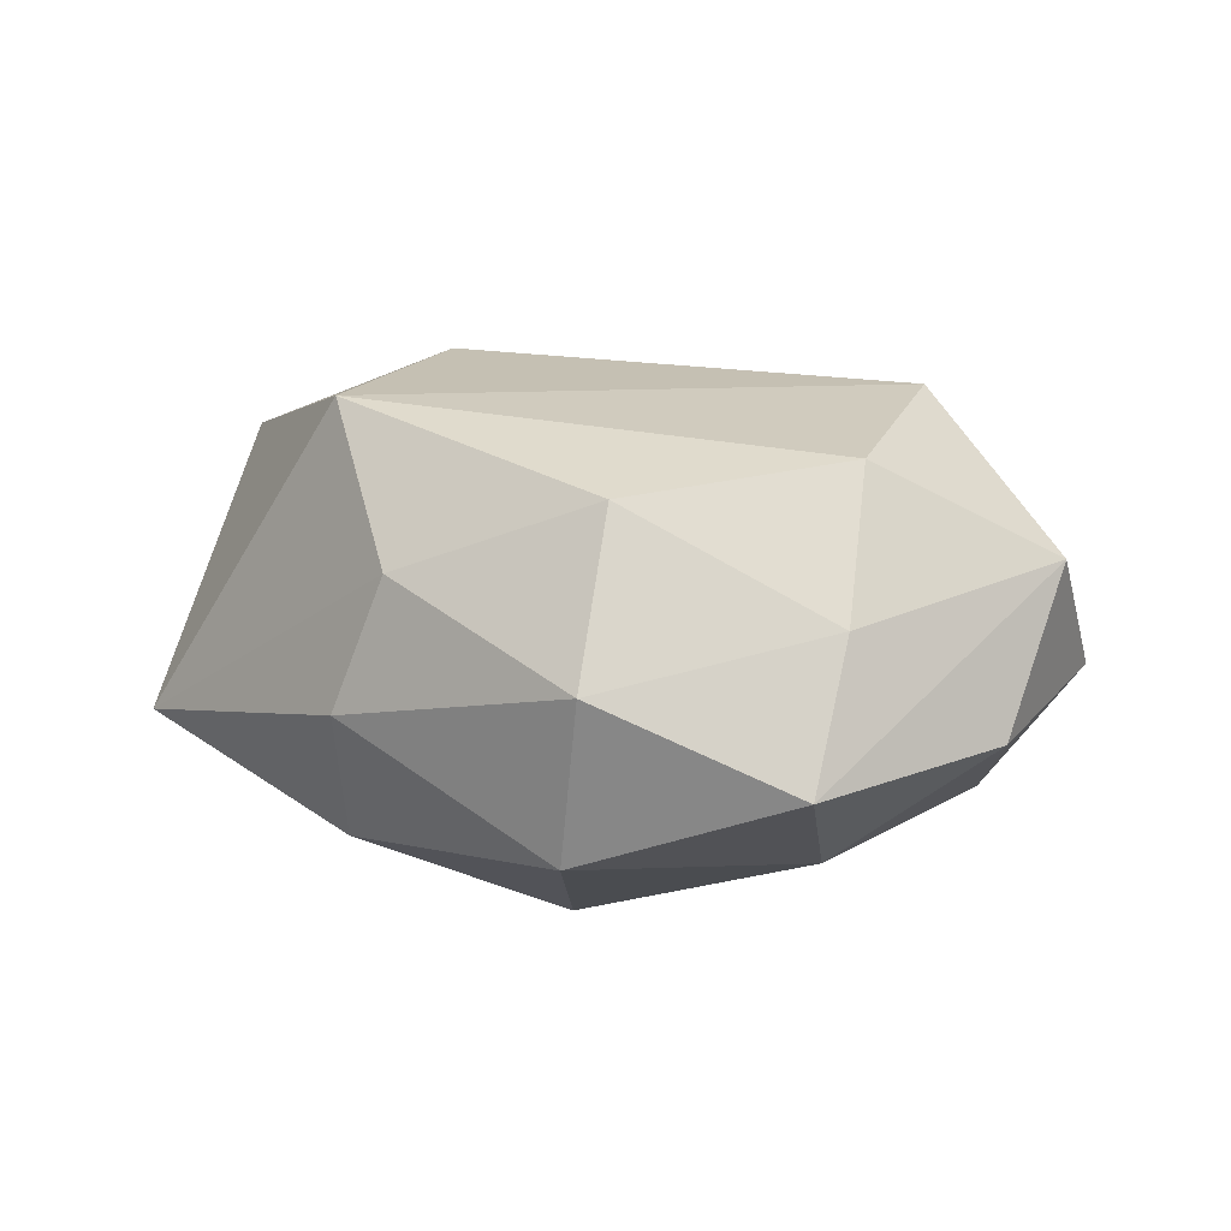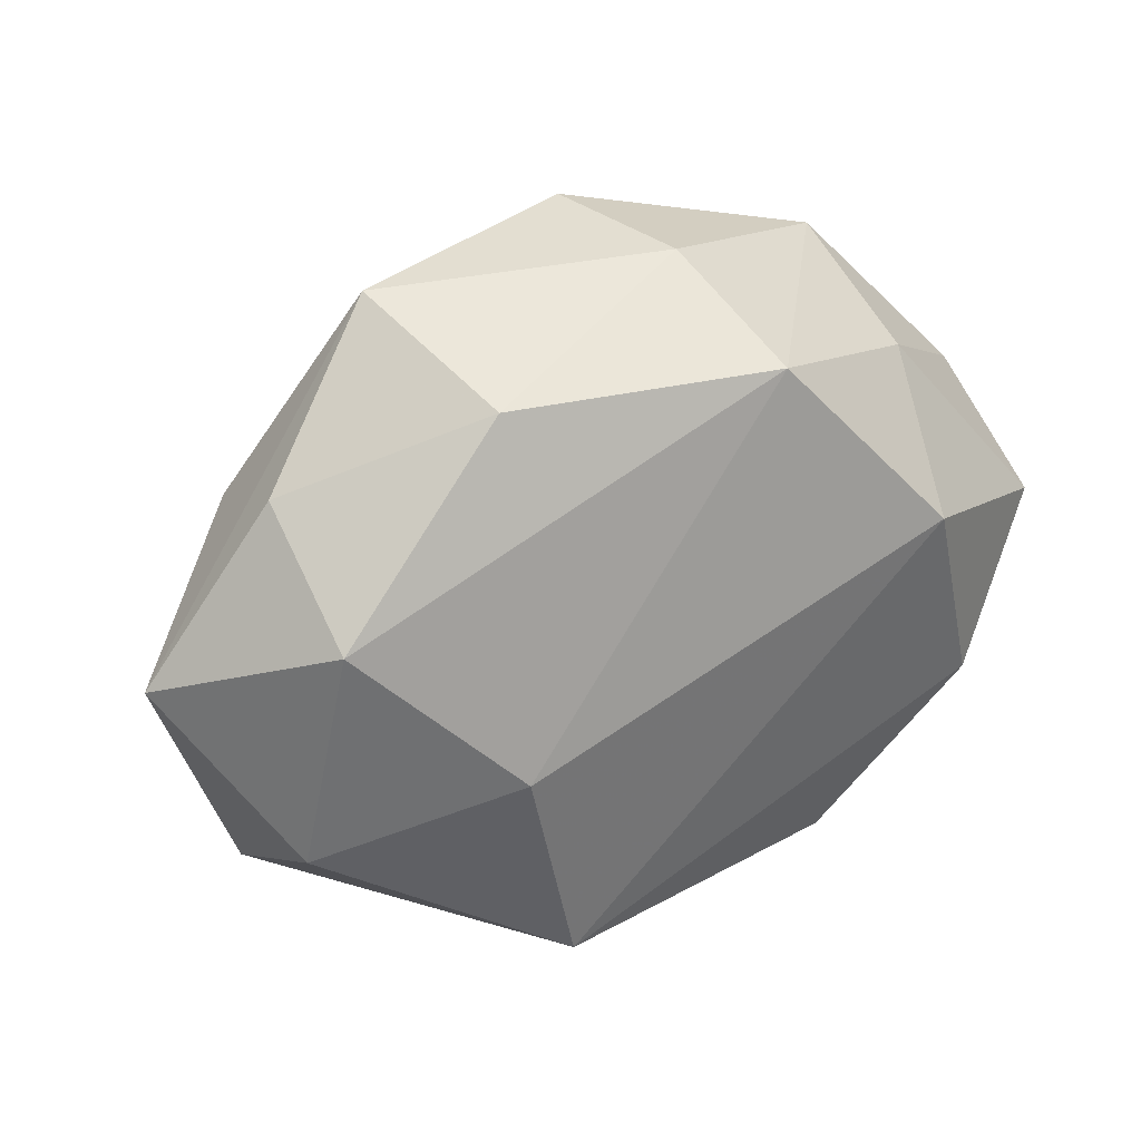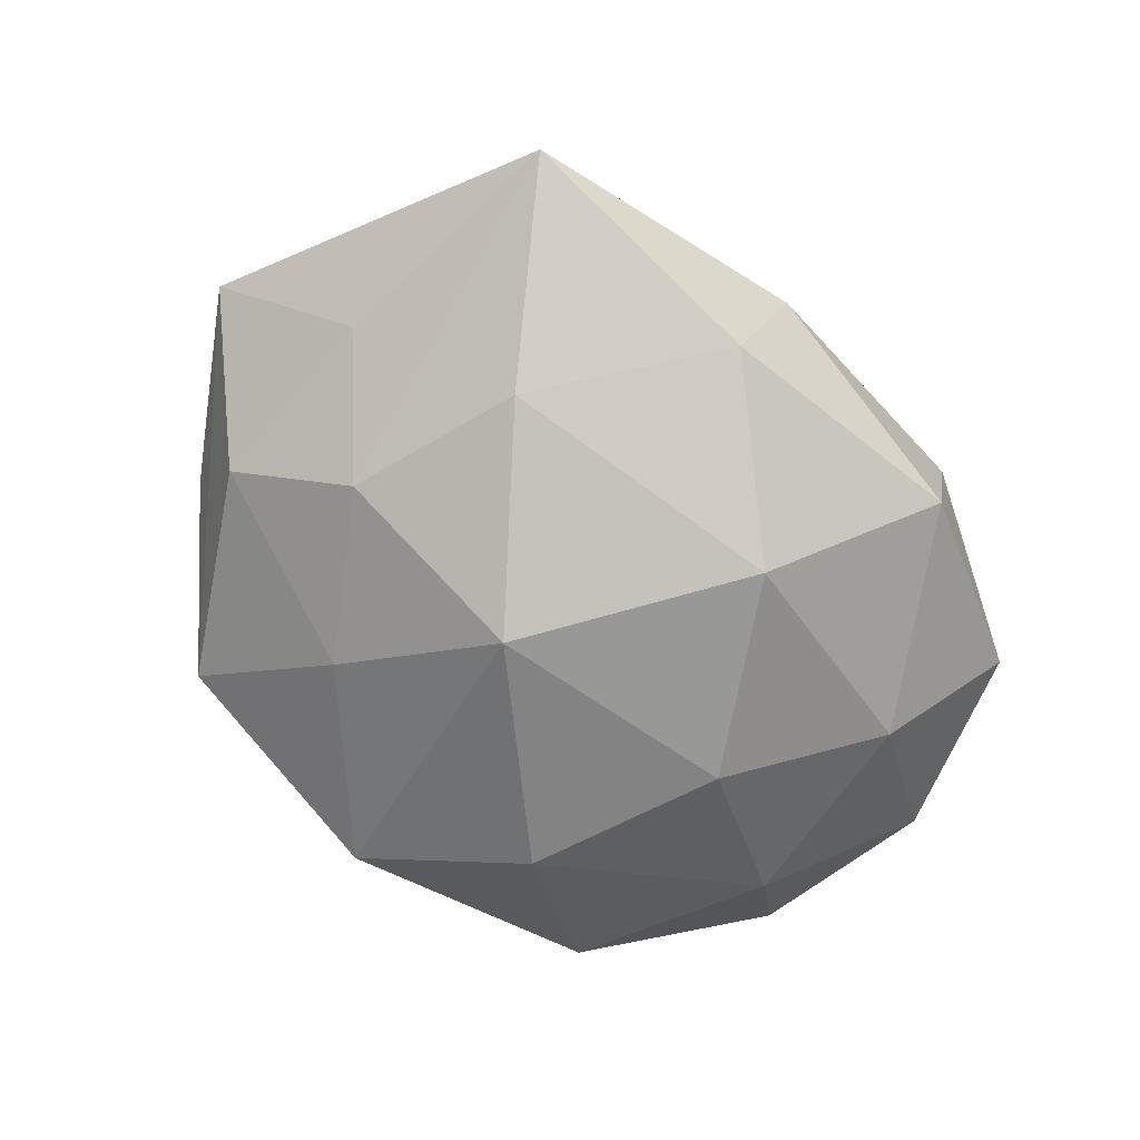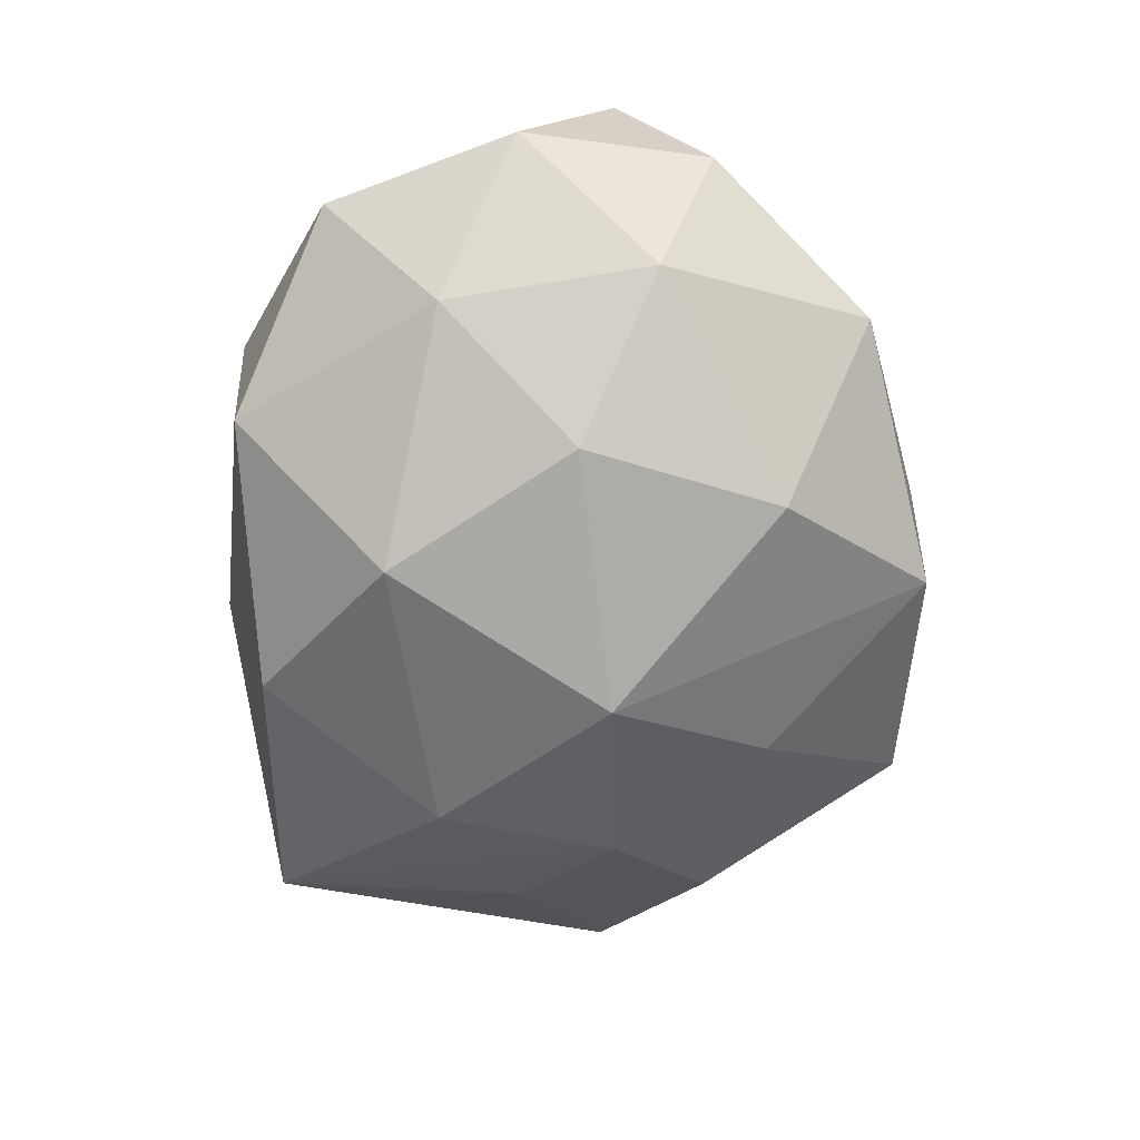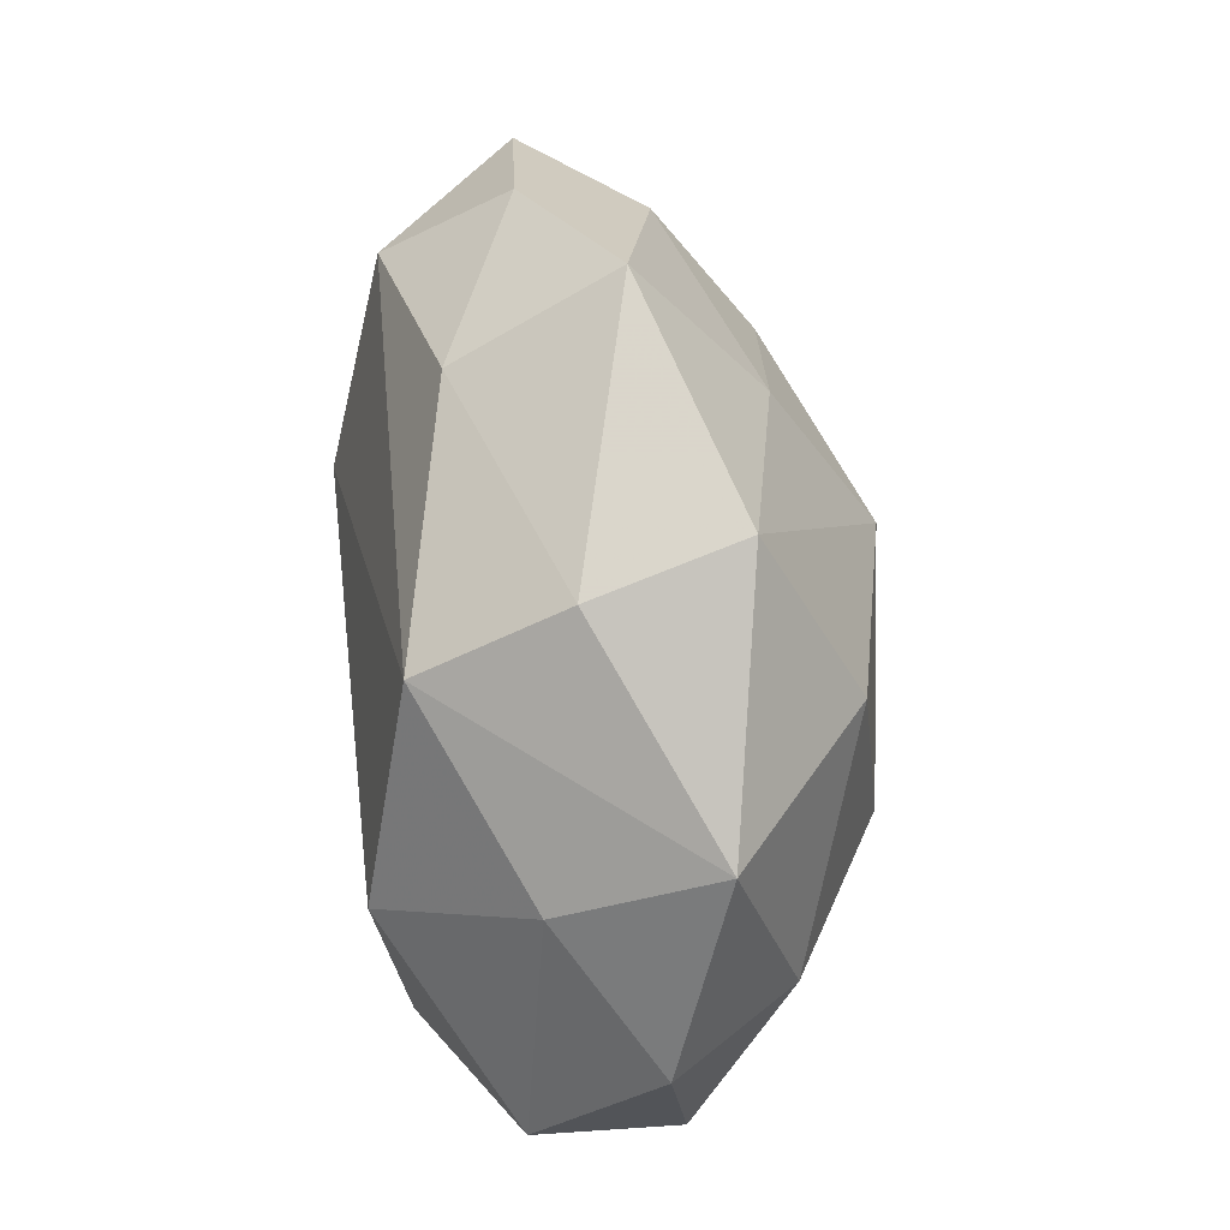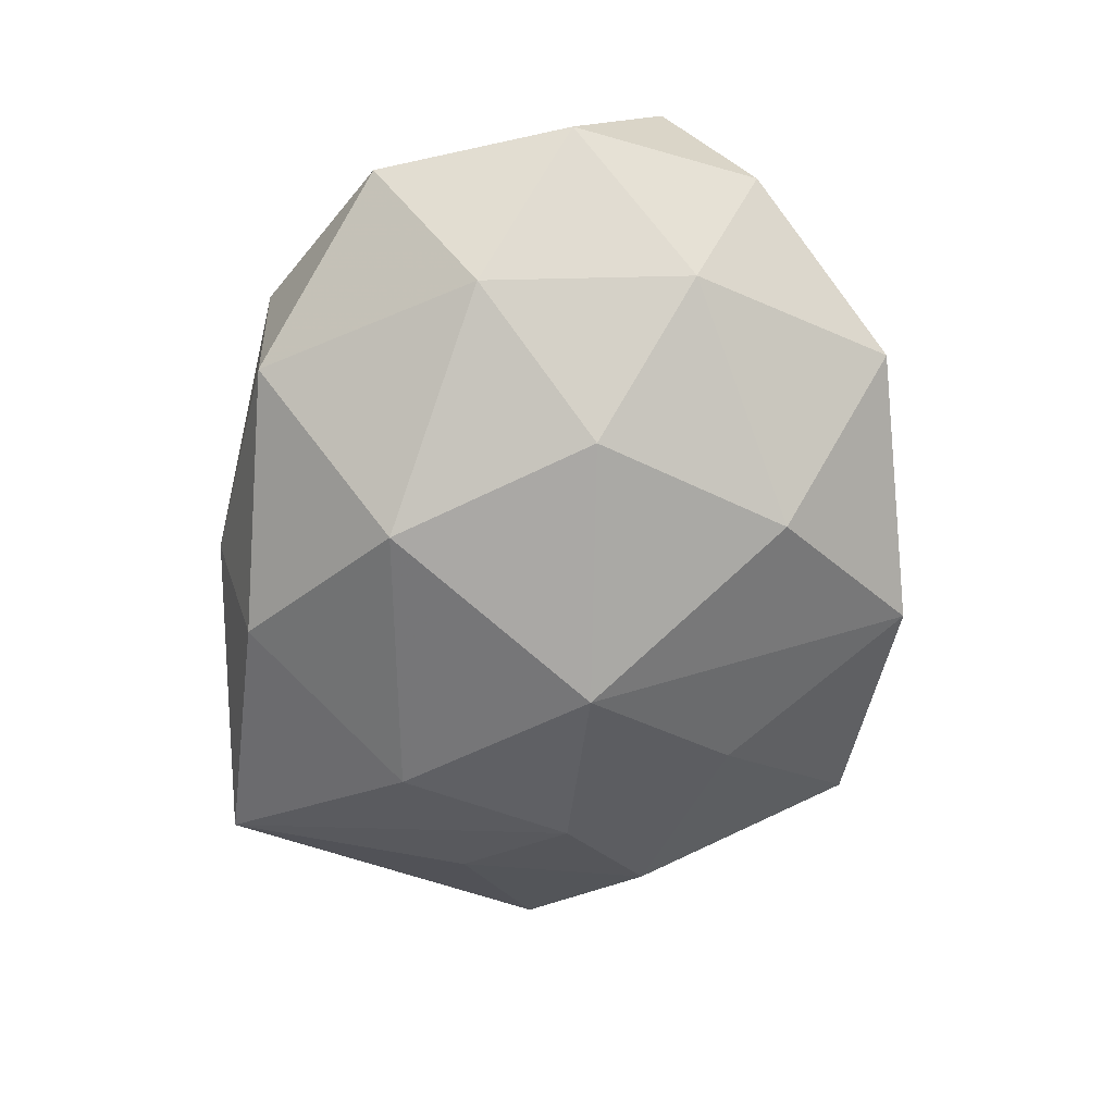
<metadata>
{"format":"obj","ext":"obj","renderer":"f3d","projection":"perspective","resolution":1024,"background":"white","views":[{"elev":17.9,"azim":35.3,"up":"+Z"},{"elev":36.1,"azim":-29.7,"up":"+Y"},{"elev":-72.7,"azim":-46.2,"up":"+Z"},{"elev":-67.9,"azim":87.1,"up":"+Z"},{"elev":74.2,"azim":83.2,"up":"+Y"},{"elev":-67.6,"azim":78.9,"up":"+Z"}]}
</metadata>
<code>
v 0.00138 0.01766 -0.006107
v 0.01753 -0.01214 -0.001902
v 0.007498 -0.01189 0.00884
v -0.004897 -0.01424 -0.007976
v 0.0138 0.01396 -0.003824
v 0.006462 0.0101 -0.01026
v 0.01477 -0.004021 0.009966
v 0.01401 0.01102 0.003706
v 0.004732 0.0148 0.008008
v 0.01459 -0.006357 -0.007196
v 0.02133 -0.003118 -0.001384
v -0.01661 0.007002 0.007668
v -0.006962 0.01042 -0.008088
v -0.01677 0.008185 -0.00433
v 0.009135 0.0003826 -0.0111
v 0.01661 0.003719 -0.006519
v -0.01752 -0.01352 -0.004871
v -0.01071 -0.005431 -0.00974
v -0.003176 0.002547 -0.01276
v 0.0168 -0.008445 0.004119
v -0.003513 -0.01673 -0.001286
v -0.01867 -0.004155 0.006846
v -0.02322 0.003275 0.001157
v -0.01027 0.01765 -0.002493
v 0.0119 0.006169 0.01084
v 0.02042 0.006217 -0.0006244
v 0.002923 -0.008233 -0.01176
v -0.007827 0.01496 0.005238
v 0.007874 -0.01585 -0.005848
v 0.00334 0.01767 0.001041
v -0.001544 -0.01536 0.005001
v -0.009677 -0.0004499 0.01099
v 0.02136 0.001525 0.005462
v -0.007527 -0.01121 0.011
v -0.01763 -0.001289 -0.004705
v -0.01263 0.003289 -0.008574
v 0.009139 -0.01637 0.002004
v -0.0169 0.0114 0.001491
f 9 32 25
f 12 32 9
f 23 24 14
f 37 20 3
f 33 25 7
f 3 20 7
f 7 20 33
f 8 5 9
f 9 25 8
f 8 25 33
f 9 5 30
f 1 5 6
f 24 30 1
f 1 30 5
f 38 24 23
f 23 12 38
f 28 12 9
f 9 30 28
f 28 30 24
f 24 38 28
f 28 38 12
f 6 15 19
f 19 1 6
f 31 37 3
f 20 37 2
f 11 33 2
f 33 20 2
f 6 5 16
f 16 15 6
f 26 8 33
f 5 8 26
f 26 33 11
f 11 16 26
f 26 16 5
f 27 19 15
f 24 1 13
f 1 19 13
f 19 36 13
f 13 14 24
f 13 36 14
f 34 31 3
f 3 7 34
f 34 25 32
f 34 7 25
f 34 17 31
f 29 2 37
f 4 27 29
f 10 27 15
f 15 16 10
f 2 29 10
f 10 29 27
f 11 2 10
f 10 16 11
f 37 31 21
f 31 17 21
f 21 29 37
f 21 17 4
f 4 29 21
f 18 36 19
f 17 36 18
f 19 27 18
f 18 27 4
f 4 17 18
f 35 17 23
f 35 36 17
f 23 14 35
f 14 36 35
f 32 12 22
f 22 34 32
f 22 12 23
f 23 17 22
f 17 34 22

</code>
